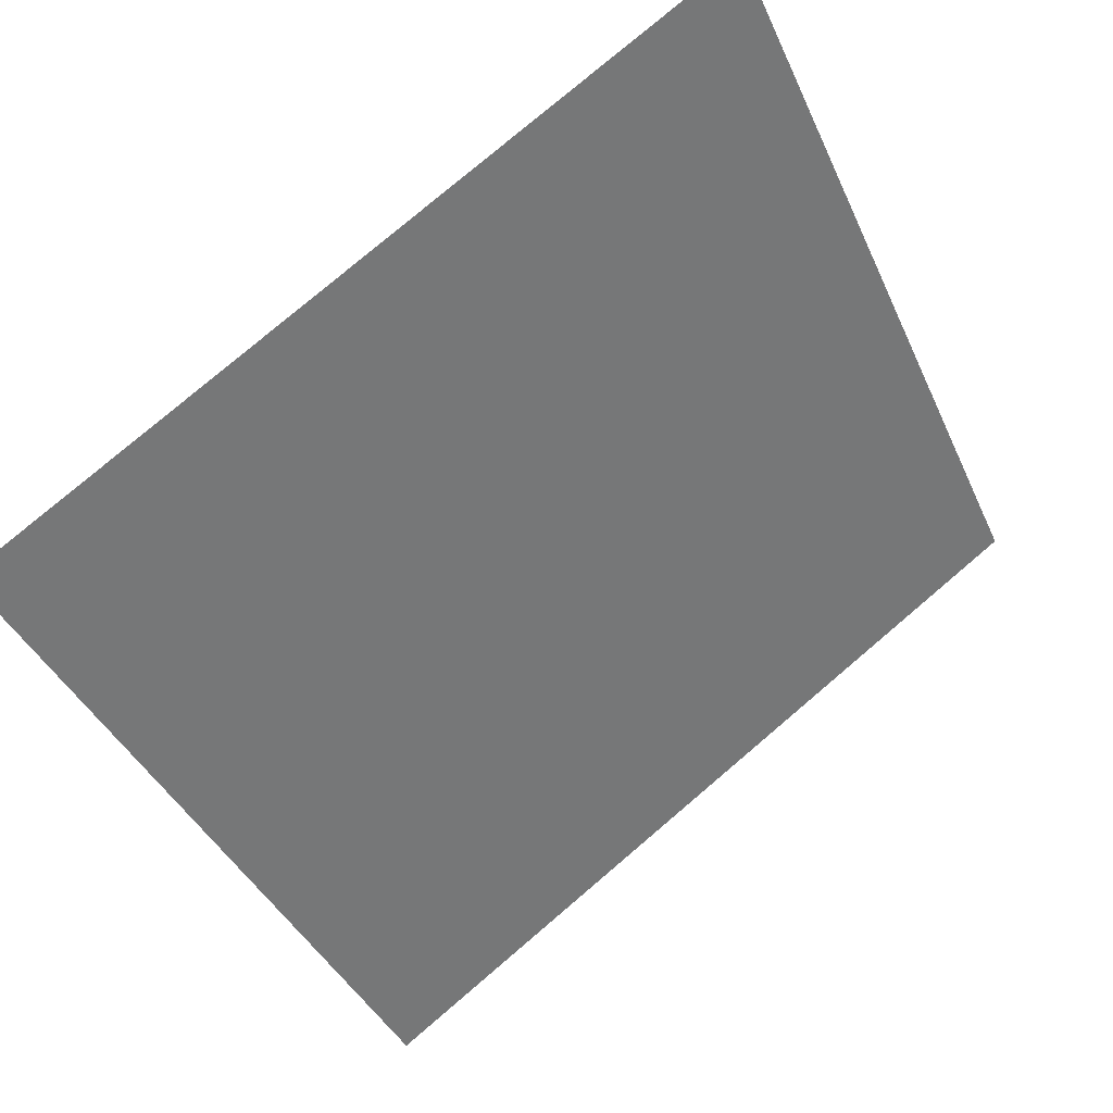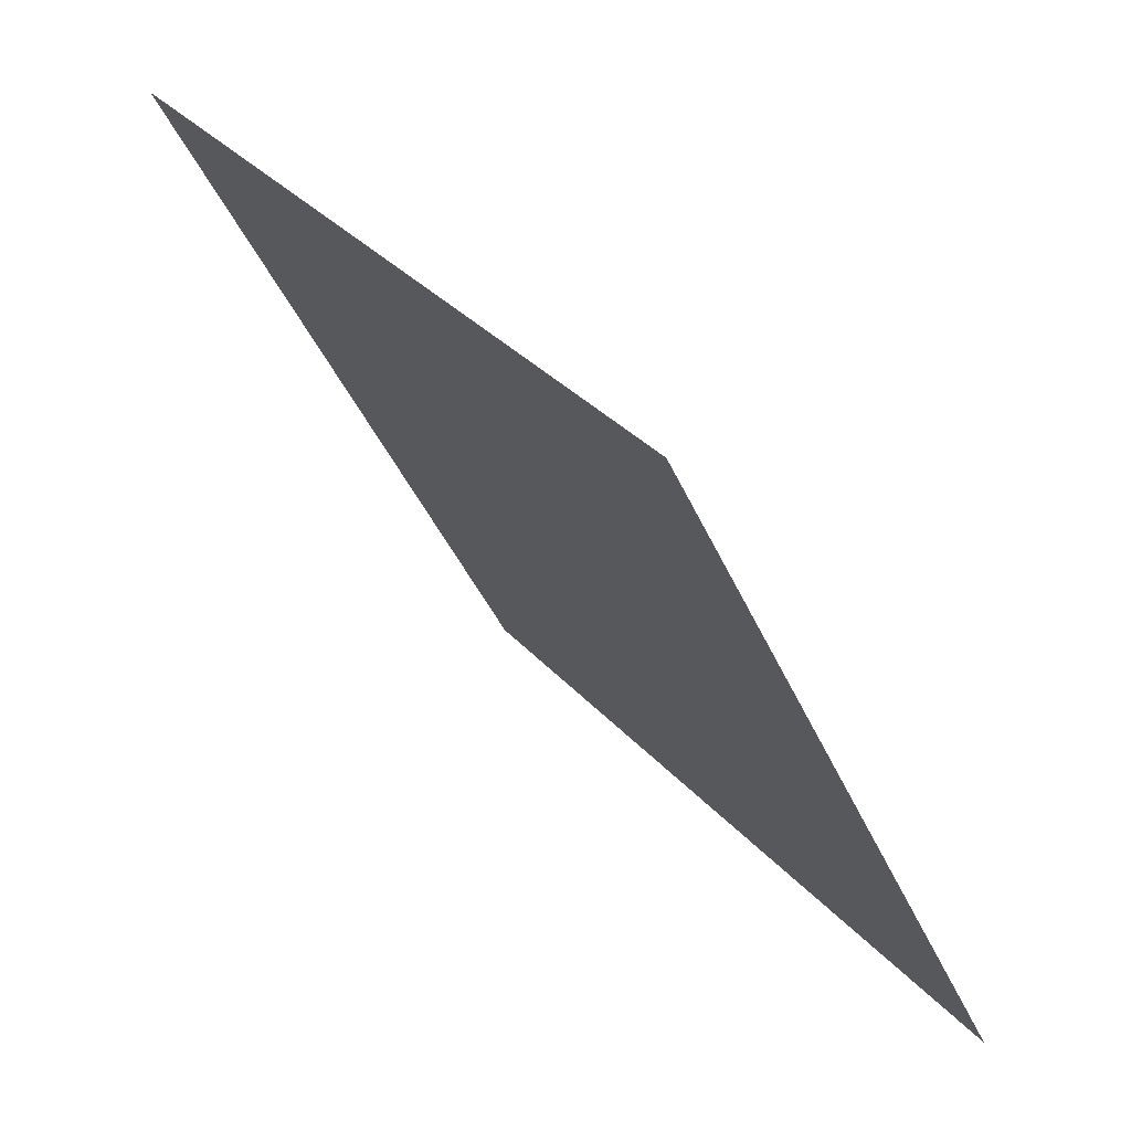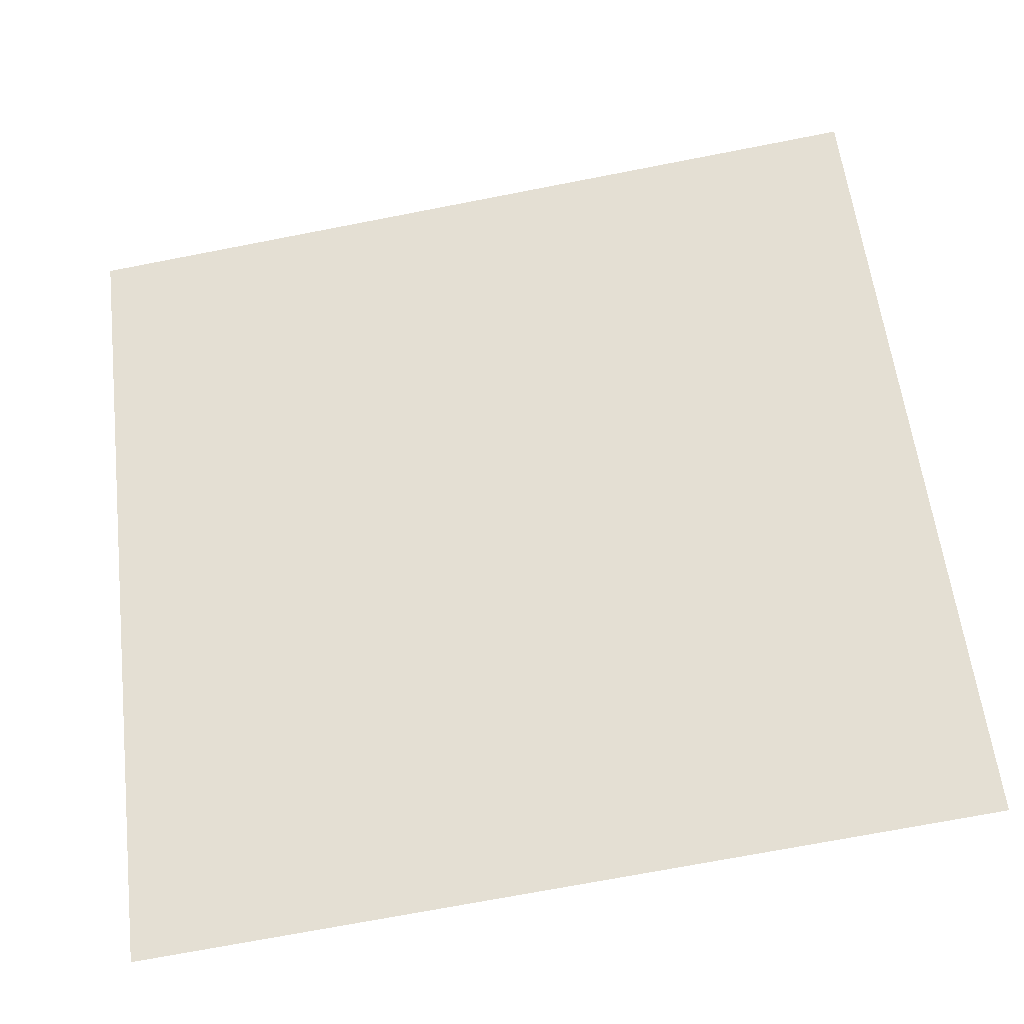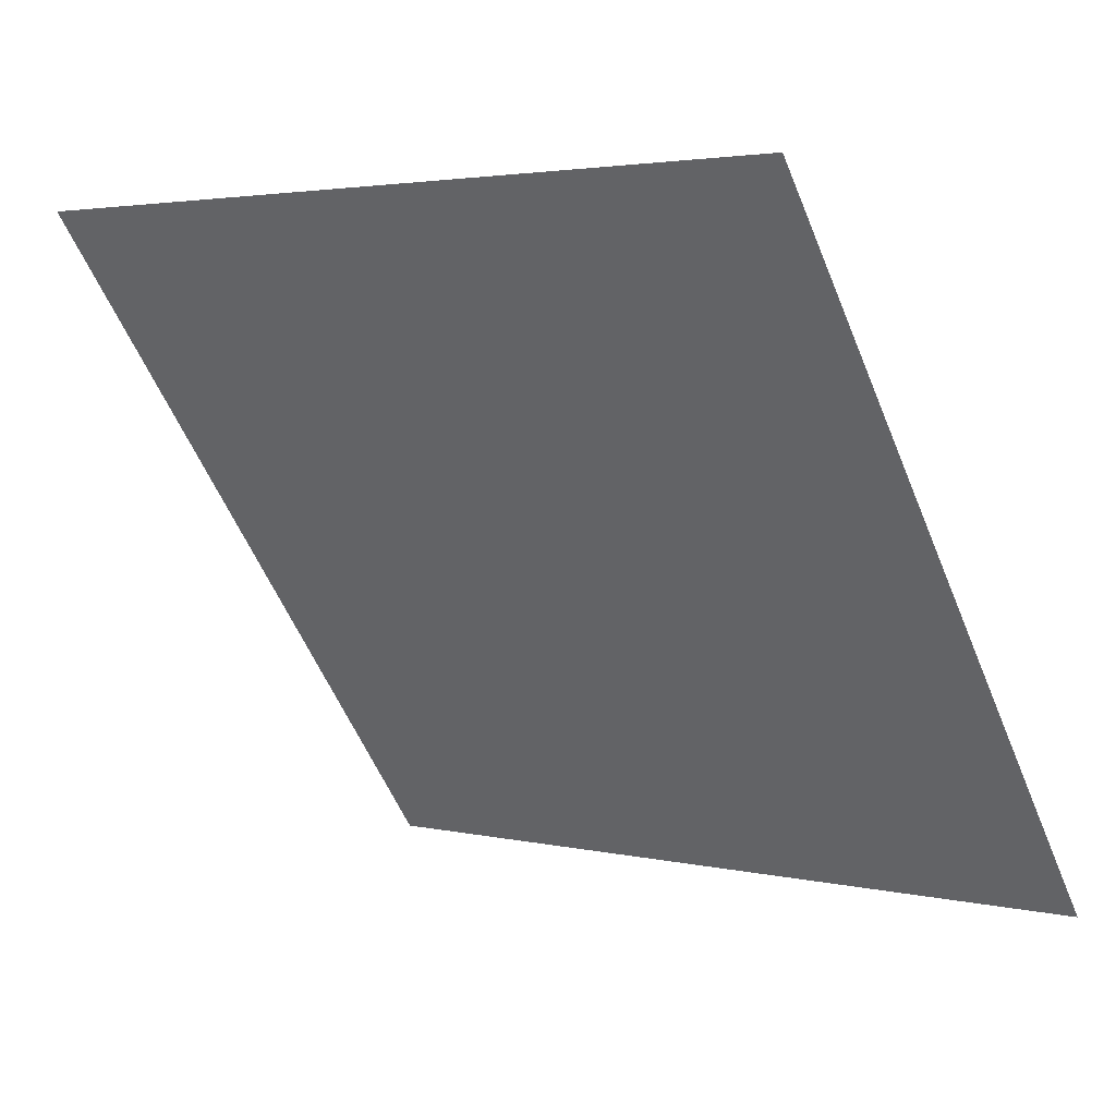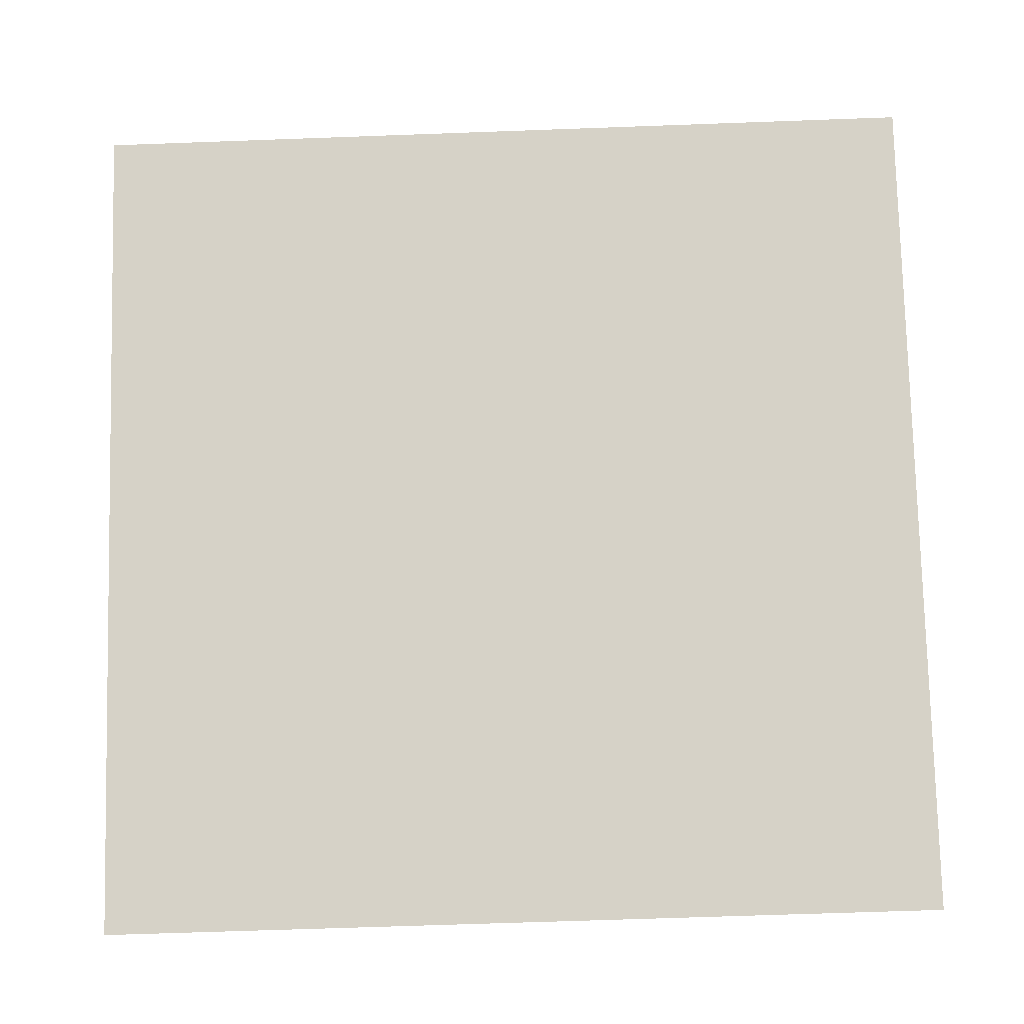
<metadata>
{"format":"obj","ext":"obj","renderer":"f3d","projection":"perspective","resolution":1024,"background":"white","views":[{"elev":79.7,"azim":-41.7,"up":"+Z"},{"elev":-41.8,"azim":-68.9,"up":"+Z"},{"elev":-68.5,"azim":-170.4,"up":"+Z"},{"elev":4.0,"azim":-142.8,"up":"+Z"},{"elev":-48.9,"azim":-179.3,"up":"+Z"}]}
</metadata>
<code>
v -0.1256 0.7536 0.461
v -0.1321 0.7537 0.461
v -0.132 0.7577 0.4663
v -0.1254 0.7575 0.4662
f 4 3 2 1

</code>
